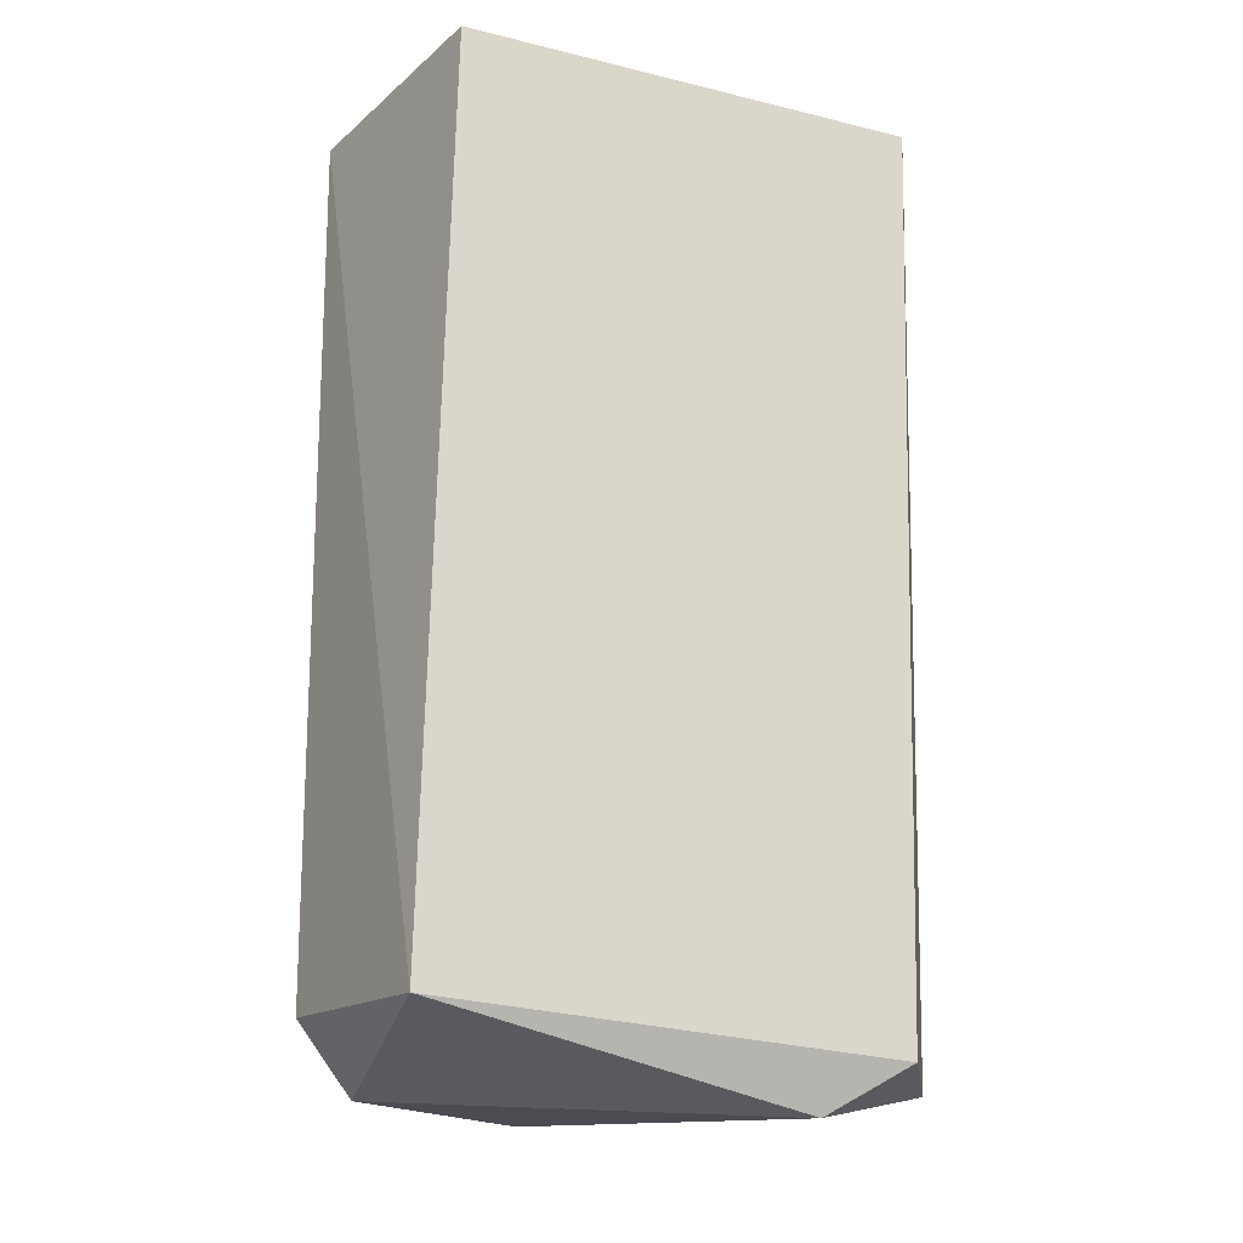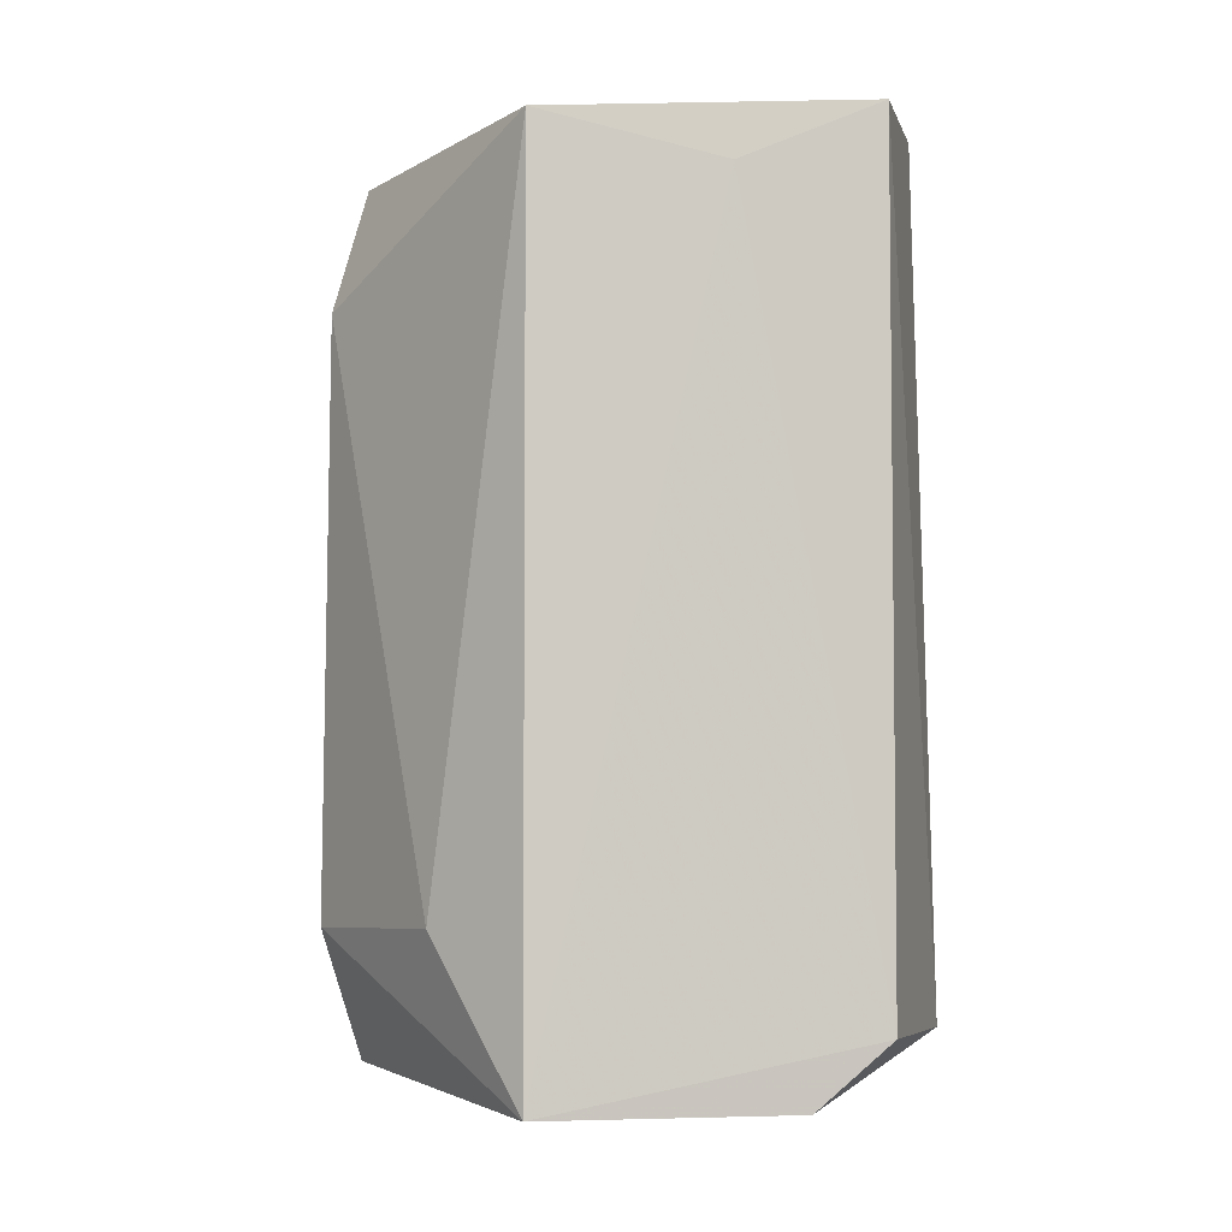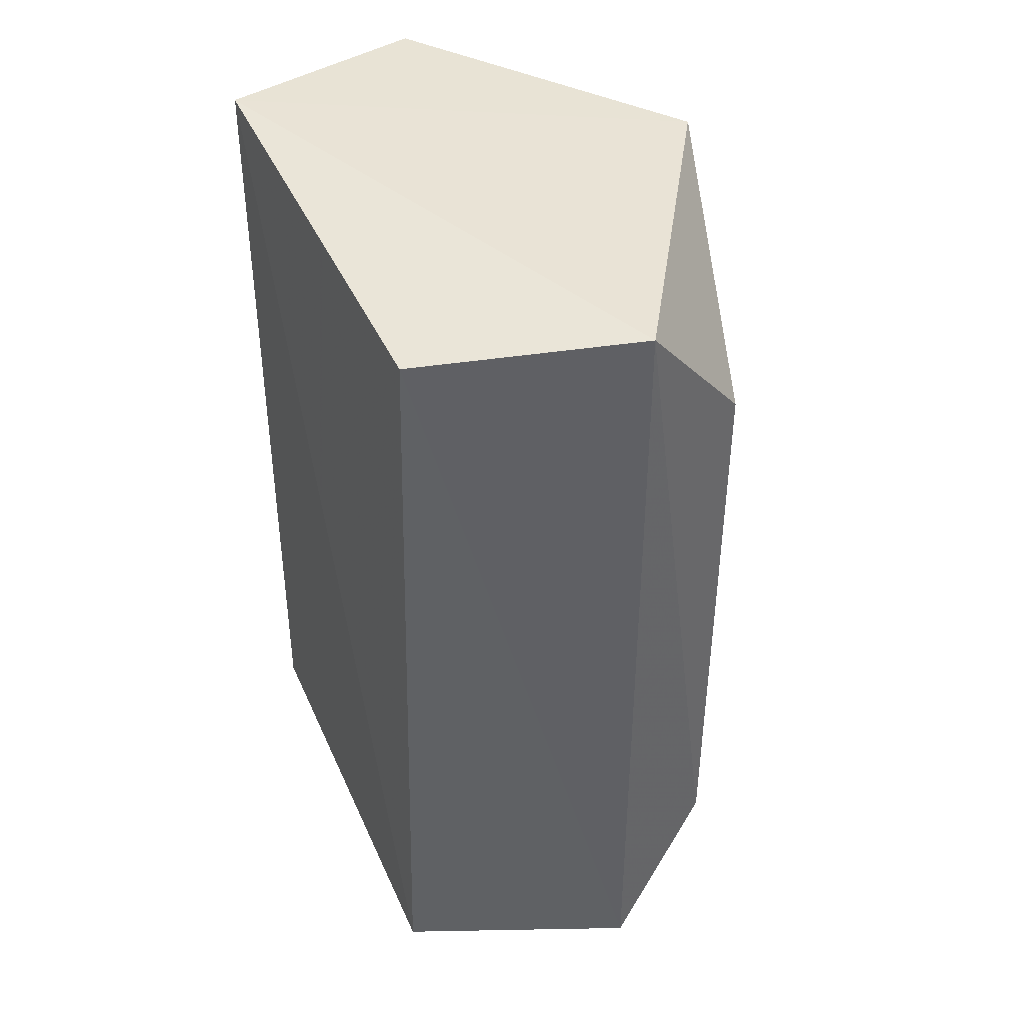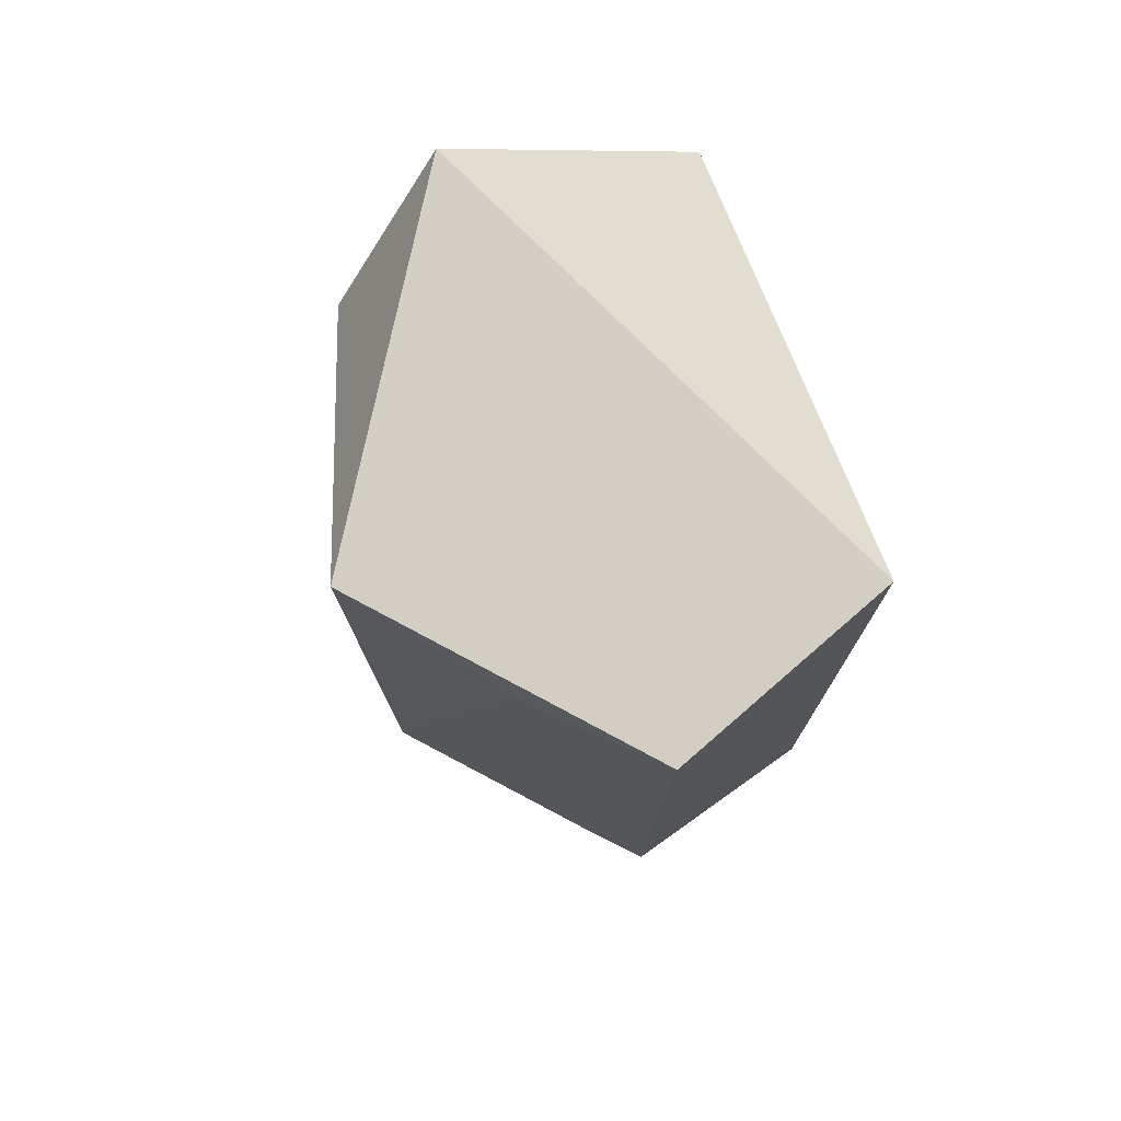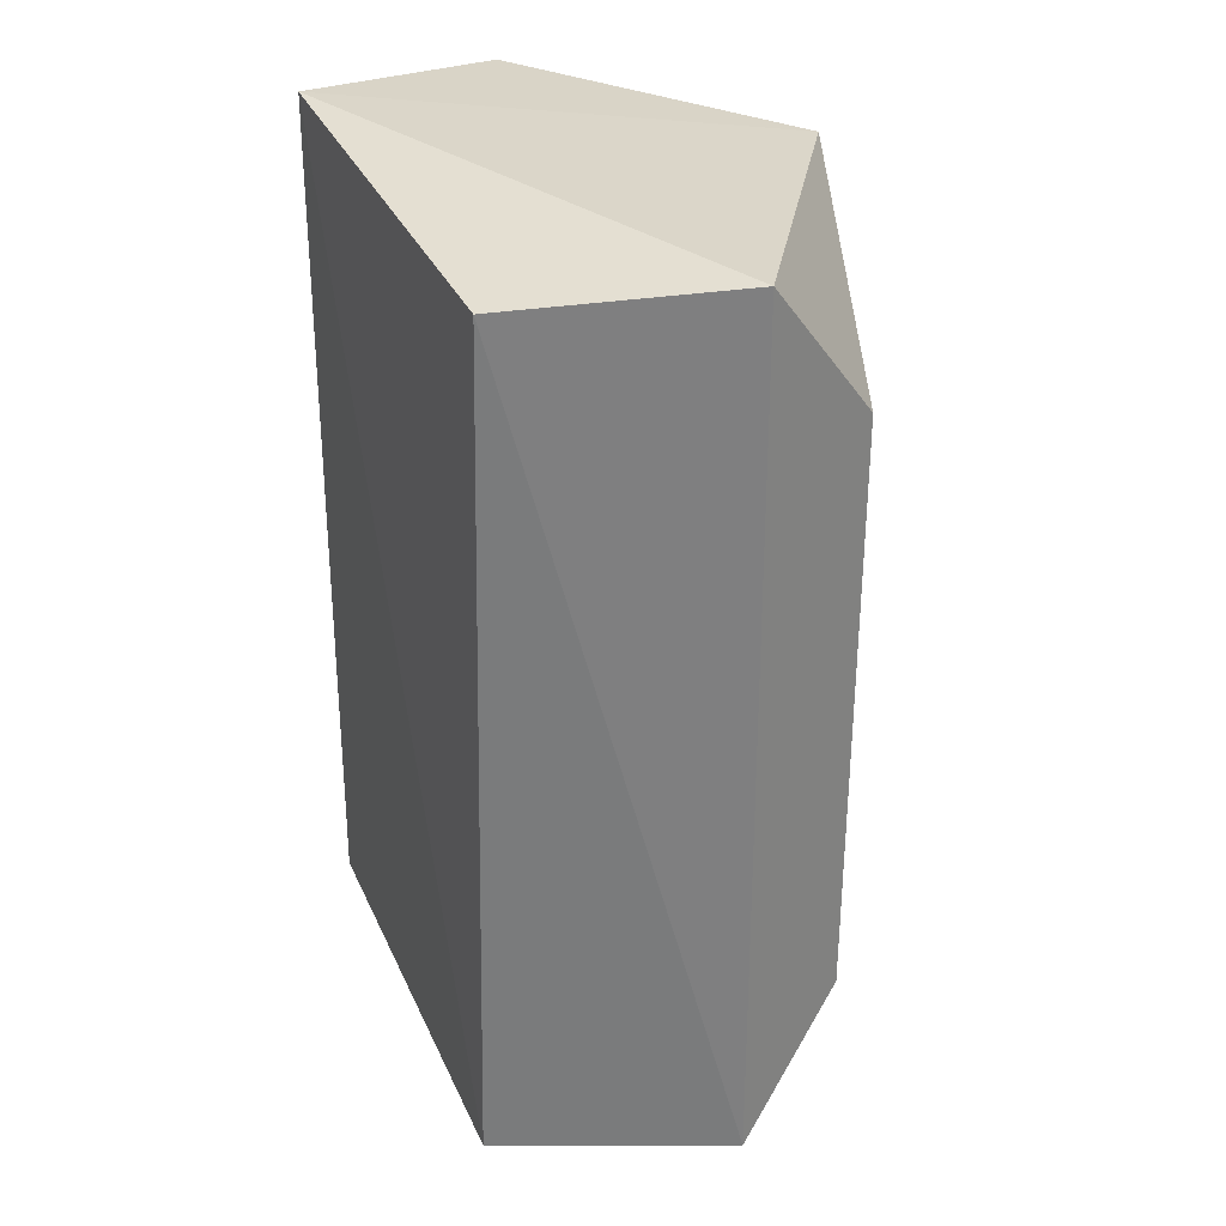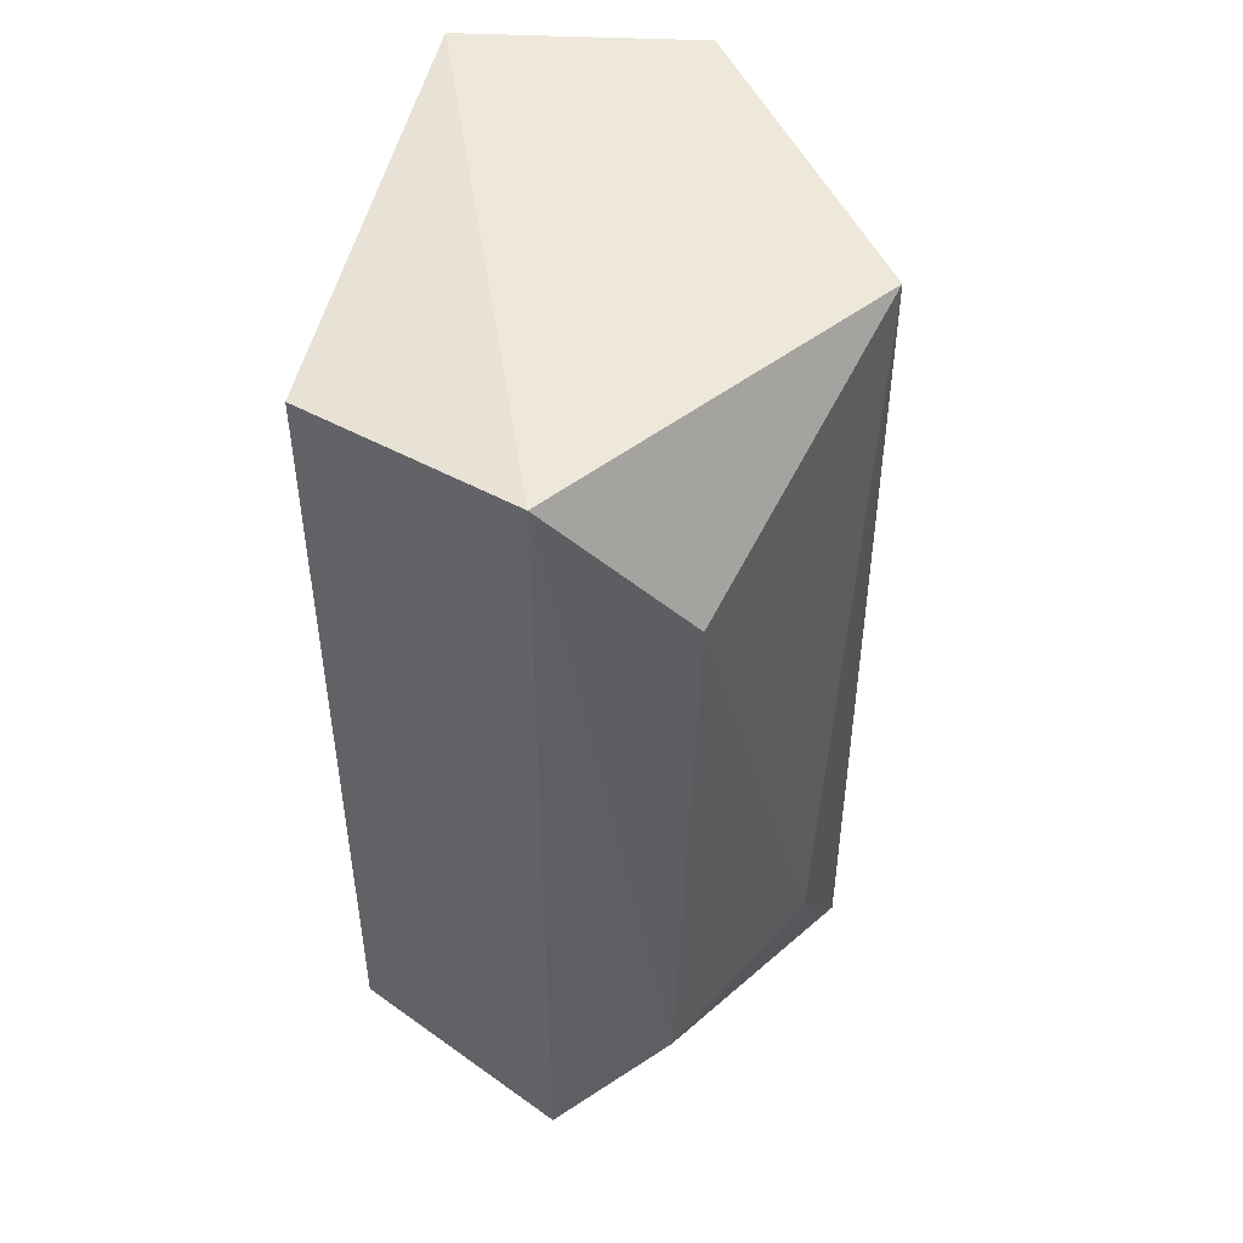
<metadata>
{"format":"obj","ext":"obj","renderer":"f3d","projection":"perspective","resolution":1024,"background":"white","views":[{"elev":-17.5,"azim":-17.4,"up":"+Z"},{"elev":-4.5,"azim":-150.2,"up":"+Z"},{"elev":42.4,"azim":63.7,"up":"+Z"},{"elev":77.6,"azim":-111.9,"up":"+Z"},{"elev":30.6,"azim":64.9,"up":"+Z"},{"elev":48.9,"azim":103.6,"up":"+Z"}]}
</metadata>
<code>
g Generated convex submesh 1
v 0.1525 0.02616 -0.5561
v -0.3174 0.2685 0.5294
v -0.191 0.3779 0.4565
v 0.2647 0.0008142 0.5023
v 0.1095 0.4919 -0.3359
v -0.2565 0.01563 -0.4558
v 0.3611 0.252 0.5212
v -0.2471 0.3214 -0.5212
v 0.3611 0.252 -0.5038
v -0.2297 0.008711 0.5561
v -0.02118 0.5126 0.5039
v -0.02118 0.5126 -0.5212
v 0.306 0.3981 0.3412
v 0.2394 -0.008638 -0.5038
v -0.3174 0.2685 -0.4466
v 0.3246 0.3829 -0.3437
g Generated convex submesh 1_0
f 16 5 13
f 8 1 6
f 9 7 4
f 10 2 6
f 10 4 7
f 11 10 7
f 11 3 2
f 11 2 10
f 12 1 8
f 12 9 1
f 12 3 11
f 12 11 5
f 13 11 7
f 13 5 11
f 14 6 1
f 14 1 9
f 14 9 4
f 14 10 6
f 14 4 10
f 15 2 3
f 15 6 2
f 15 8 6
f 15 3 12
f 15 12 8
f 16 7 9
f 16 9 12
f 16 12 5
f 16 13 7

</code>
